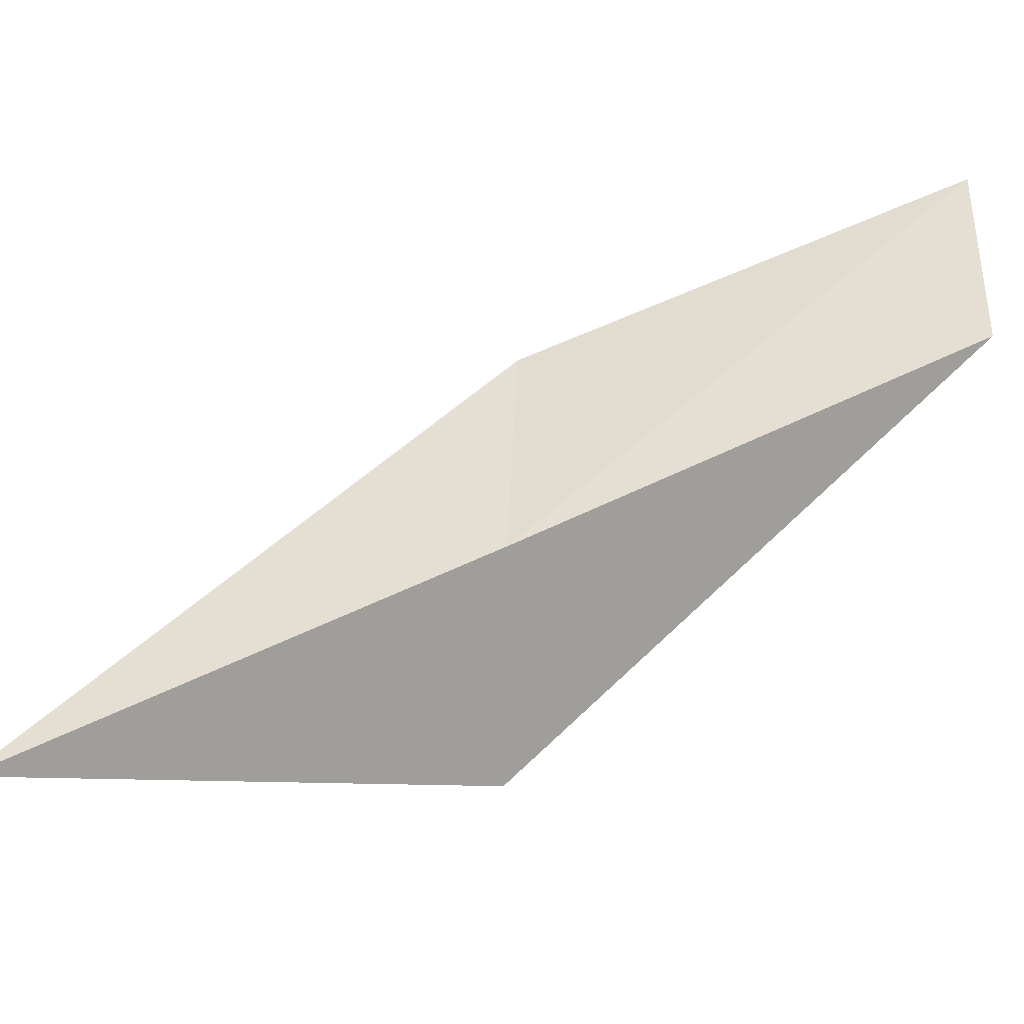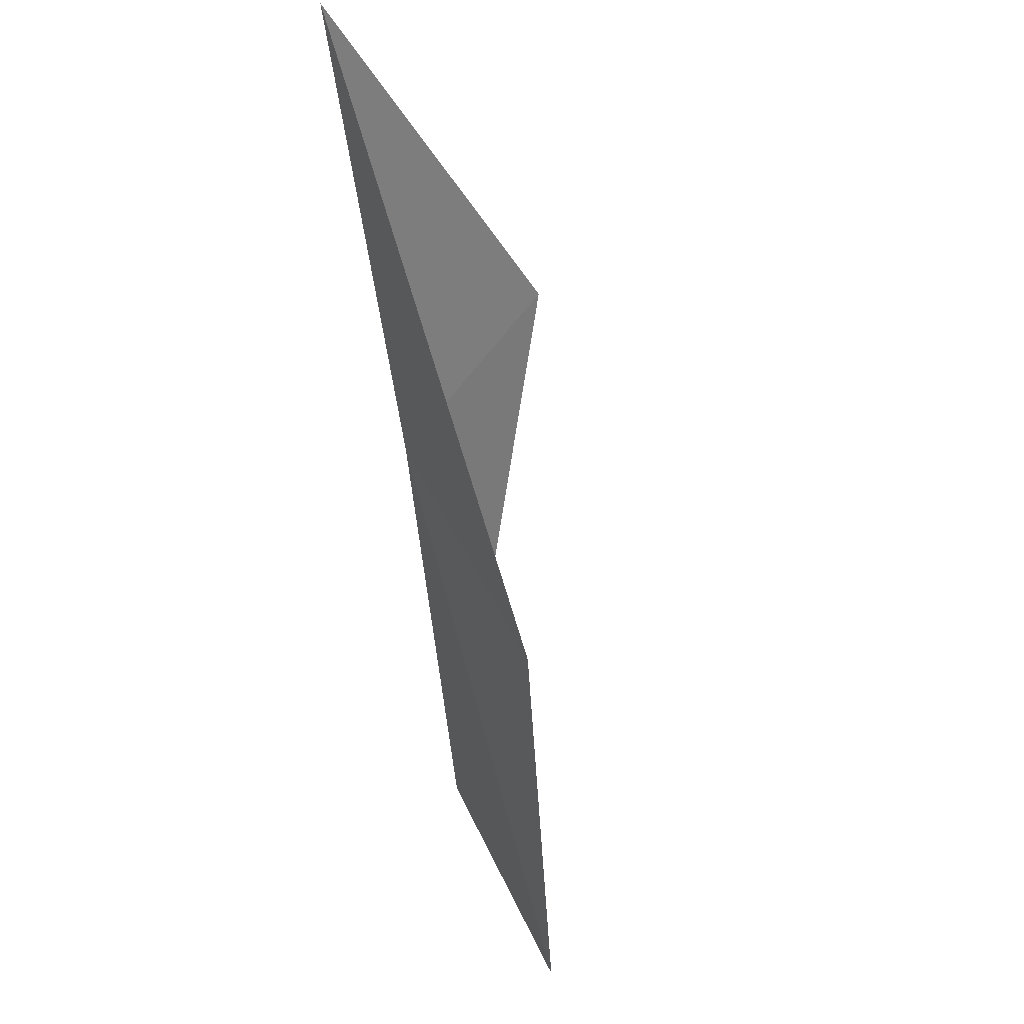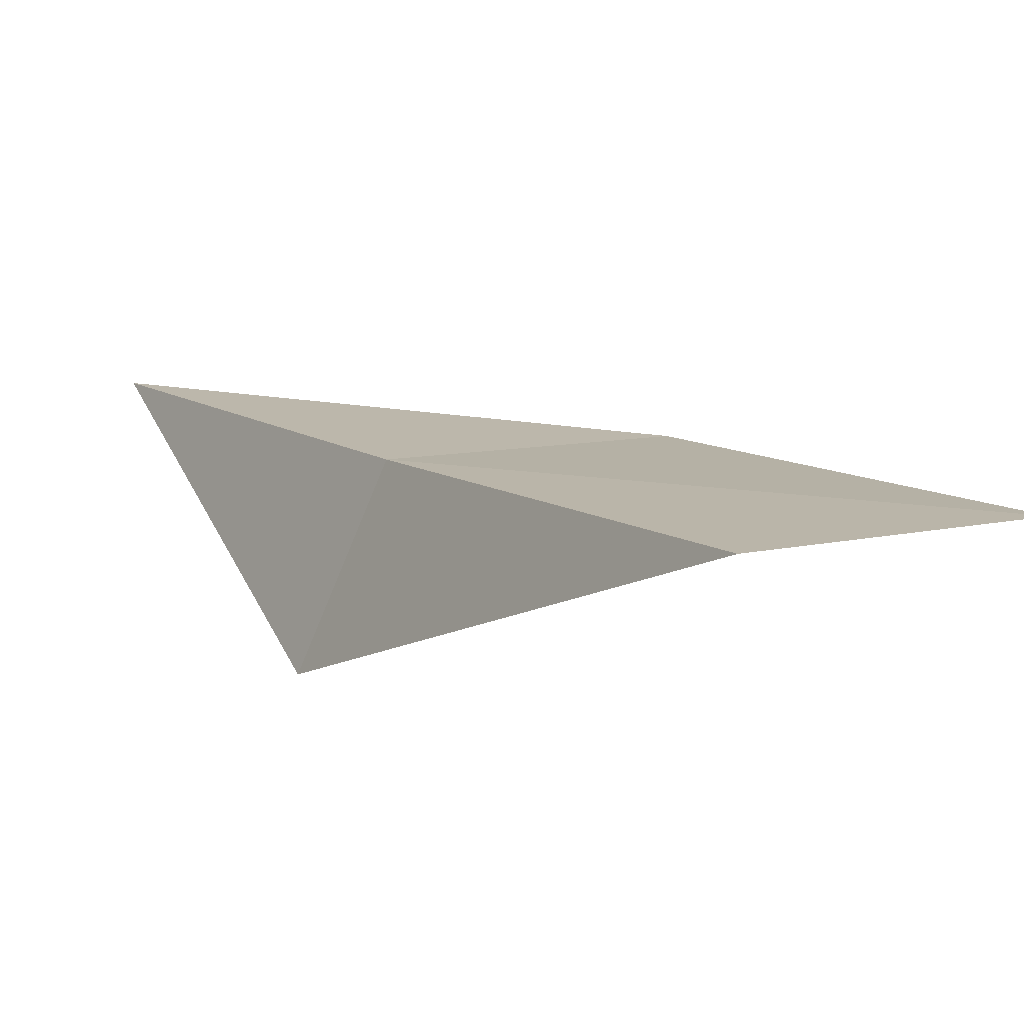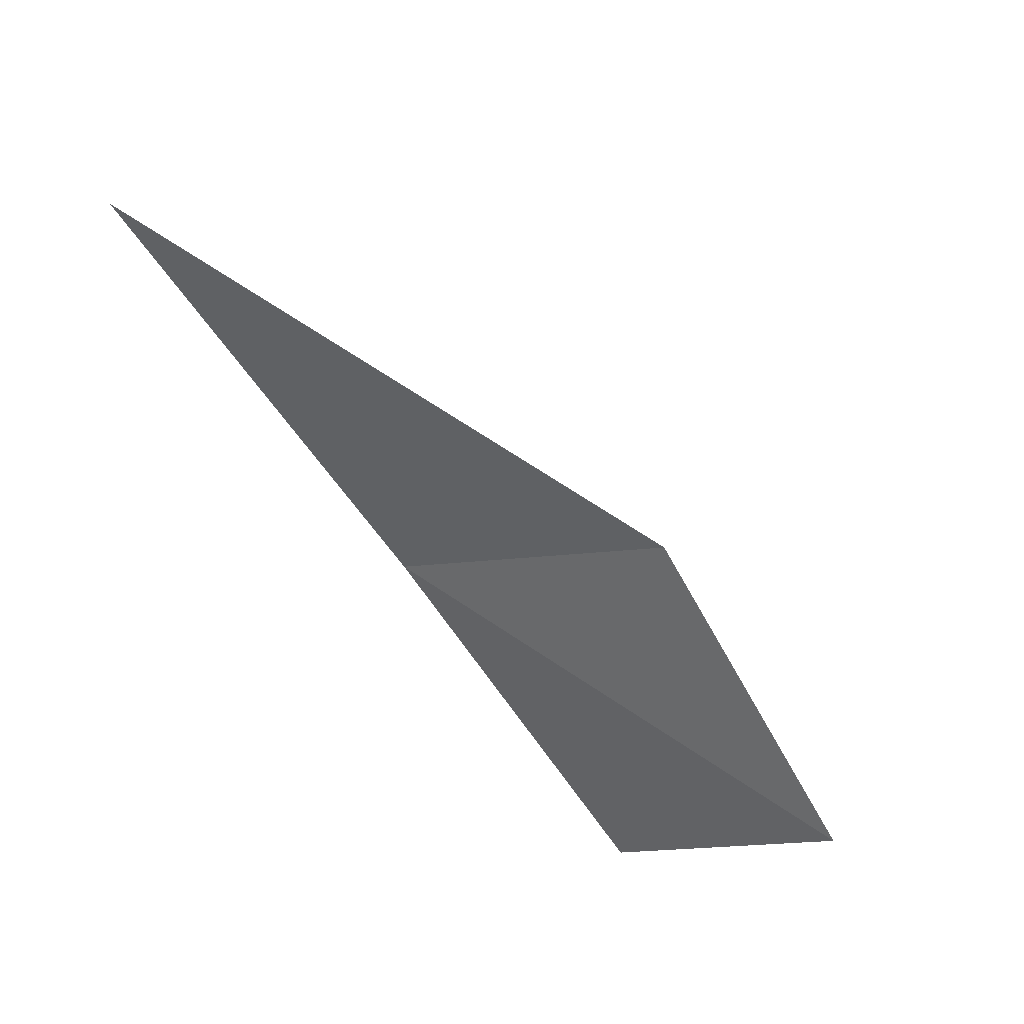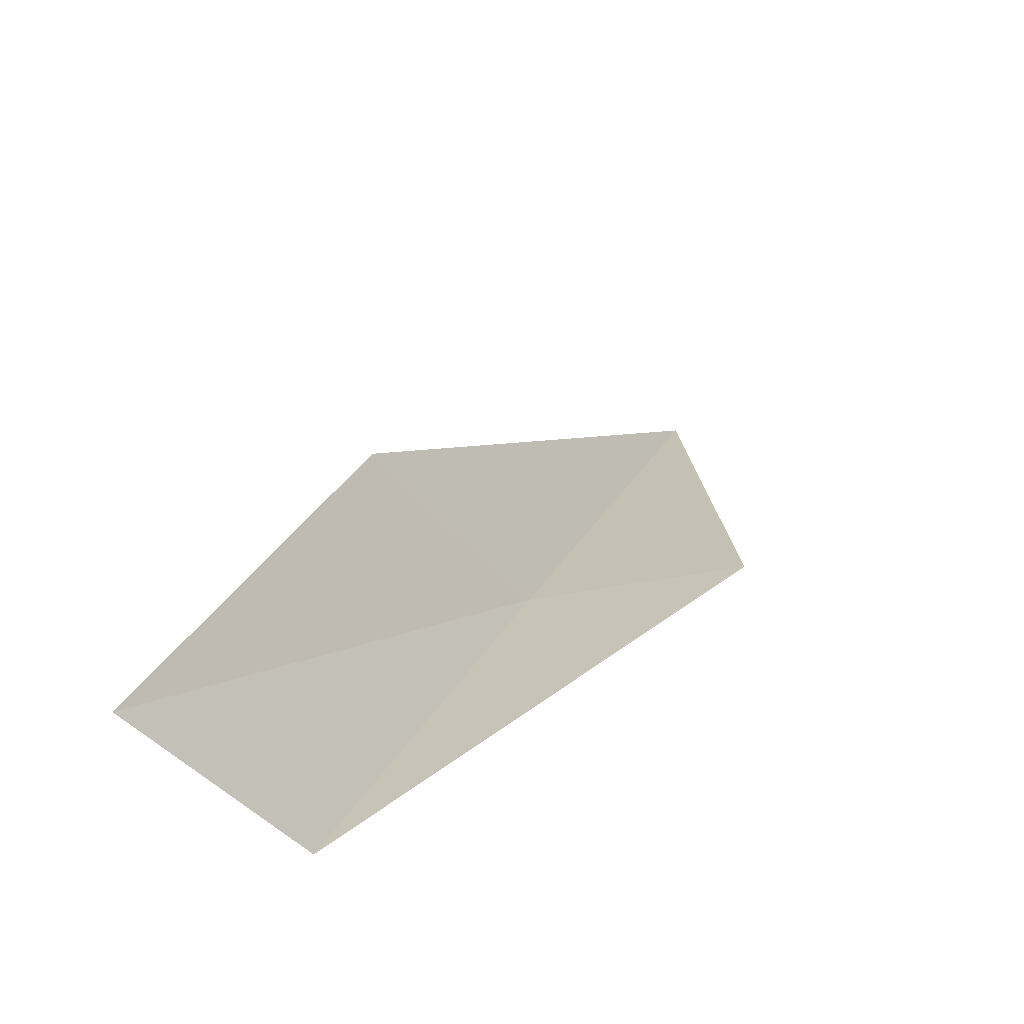
<metadata>
{"format":"obj","ext":"obj","renderer":"f3d","projection":"perspective","resolution":1024,"background":"white","views":[{"elev":40.3,"azim":92.2,"up":"+Y"},{"elev":66.3,"azim":-120.5,"up":"+Z"},{"elev":22.2,"azim":171.6,"up":"+Y"},{"elev":48.0,"azim":172.5,"up":"+Z"},{"elev":-46.1,"azim":-55.0,"up":"+Z"}]}
</metadata>
<code>
v 13.12 -36.28 39.23
v 10.53 -36.2 39.23
v 15.42 -36.93 43.59
v 14 -38.38 39.23
v 8.523 -35.35 34.87
v 10.92 -35.5 34.87
f 1 3 2
f 1 5 6
f 1 2 5
f 1 4 3
f 1 6 4

</code>
